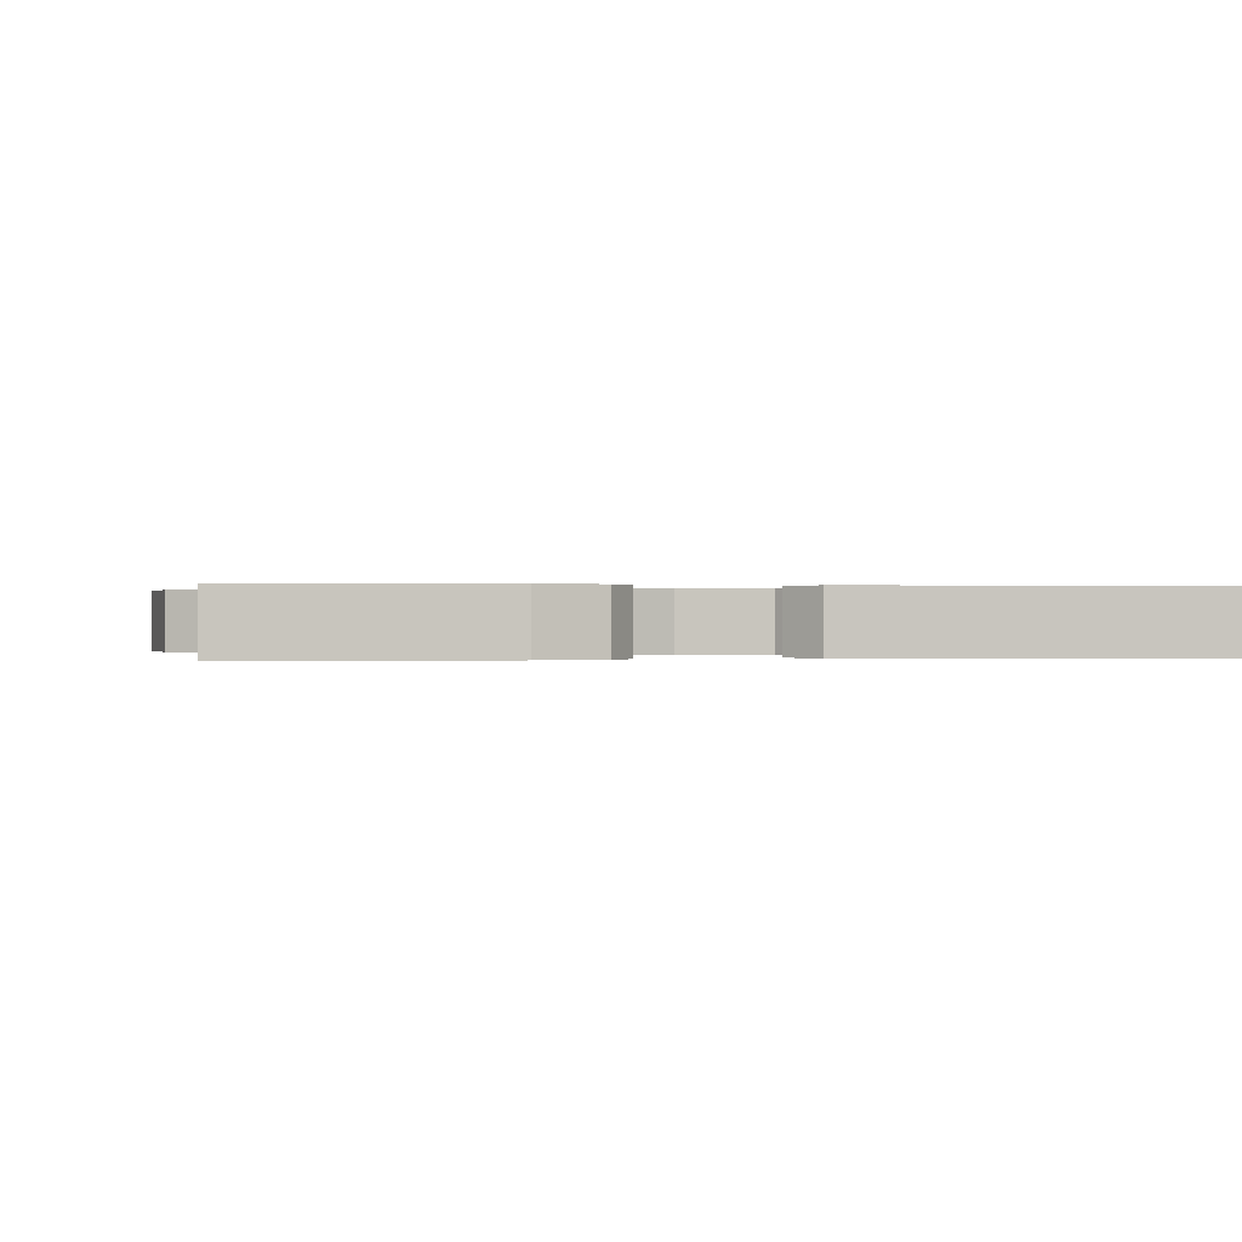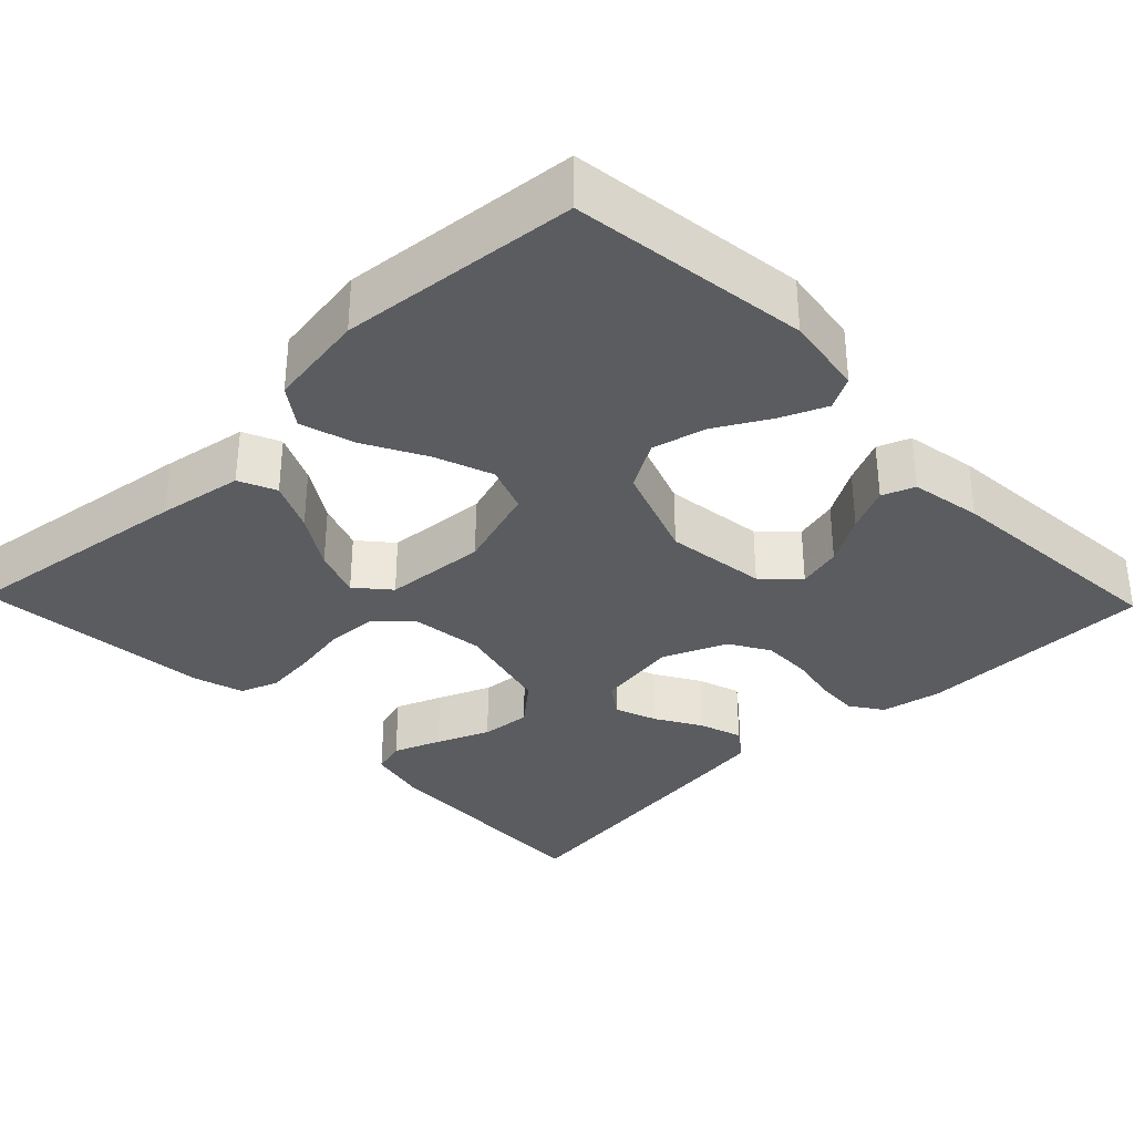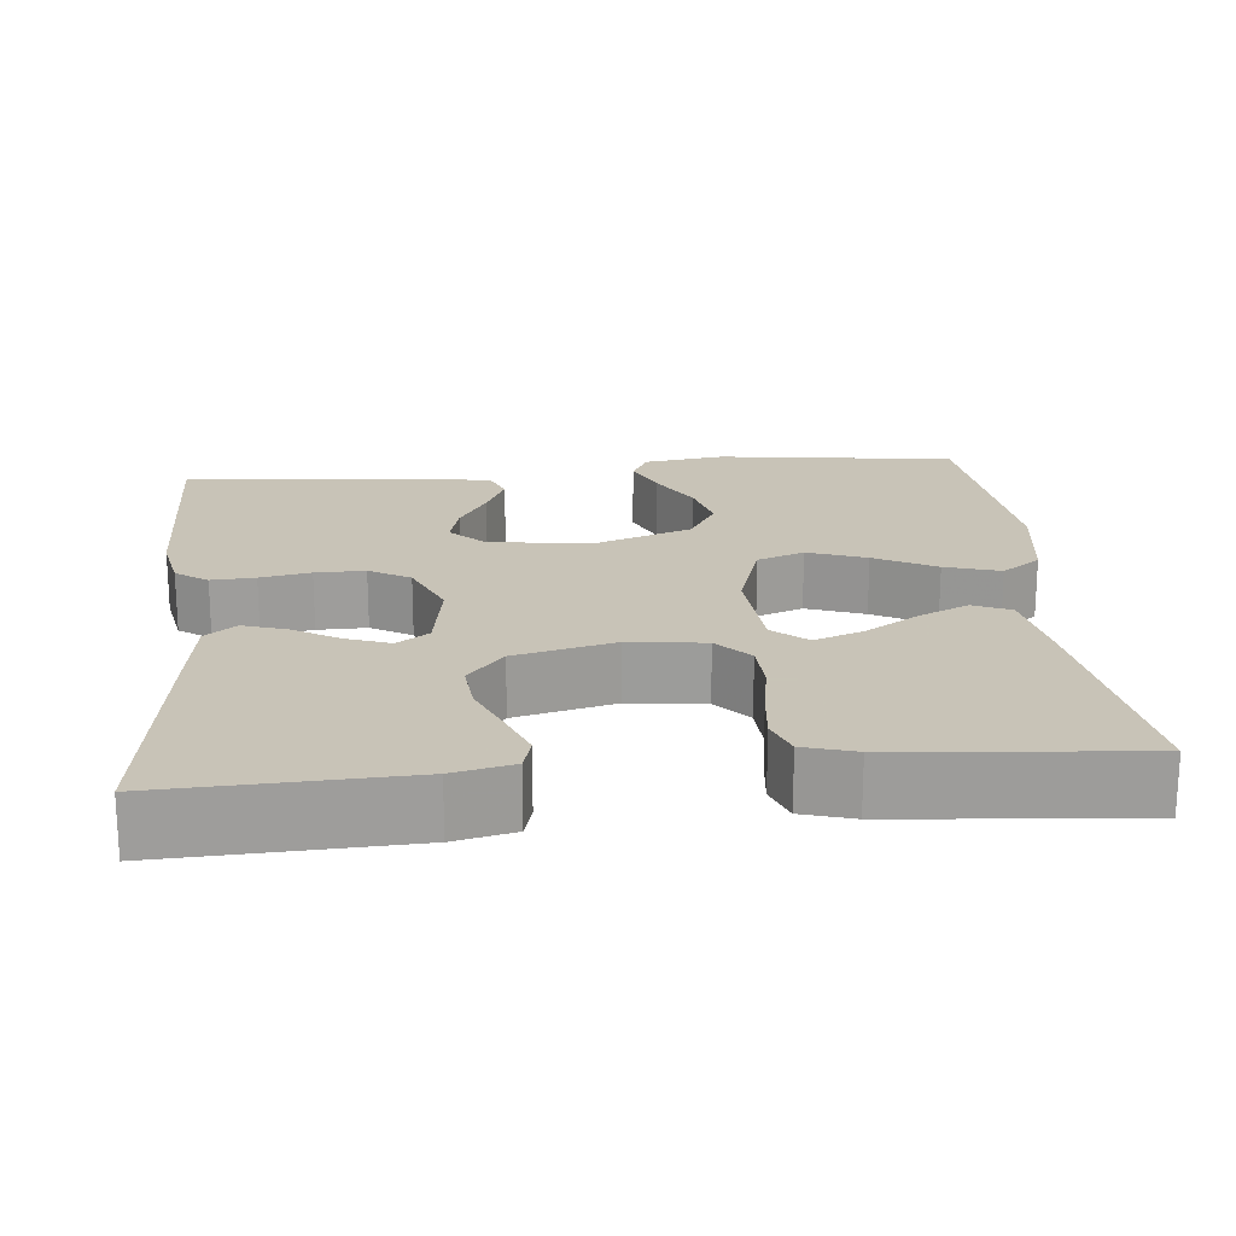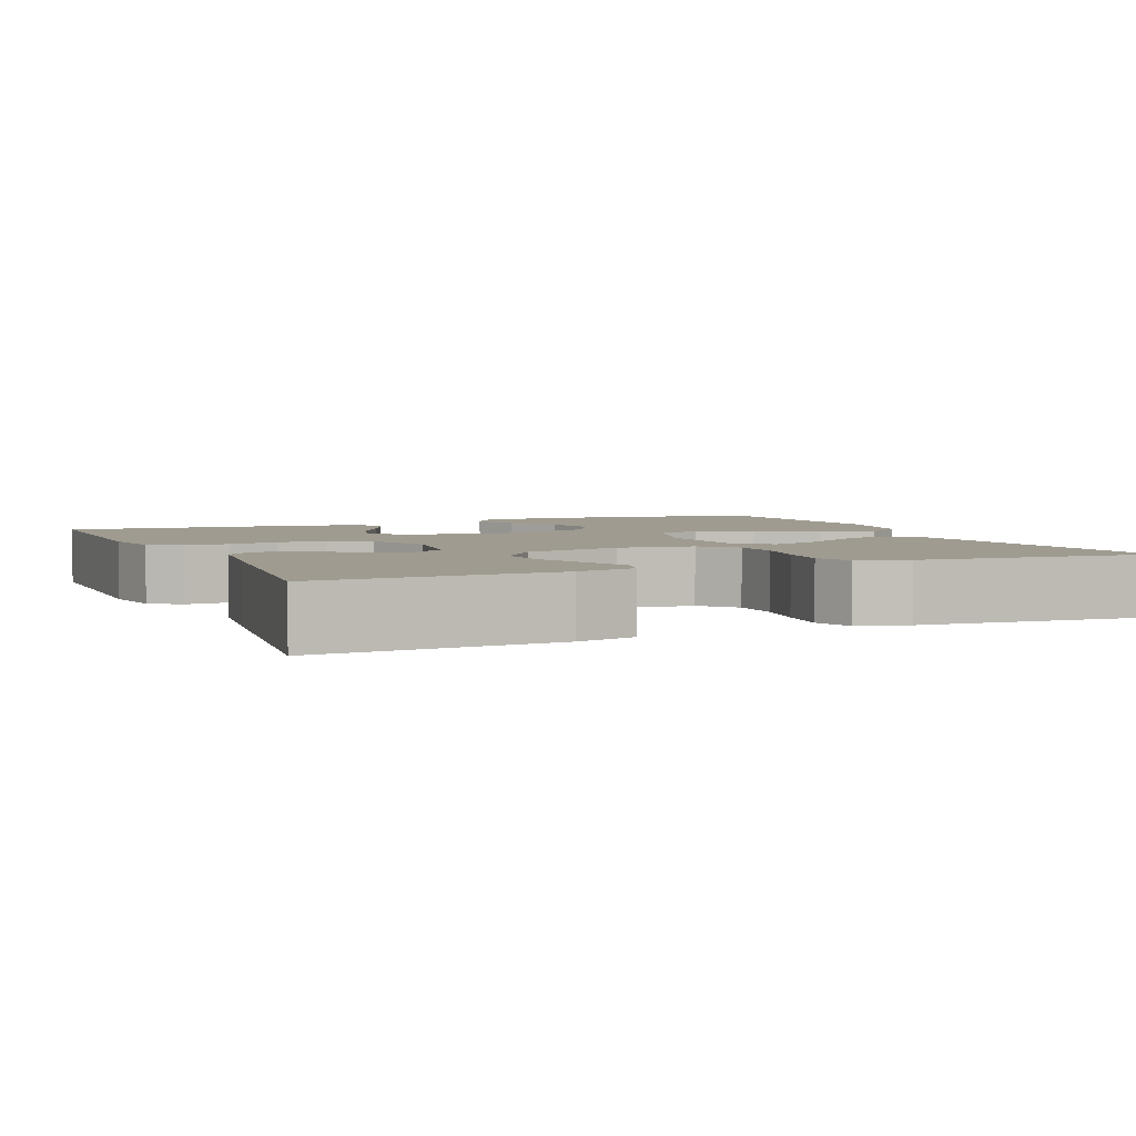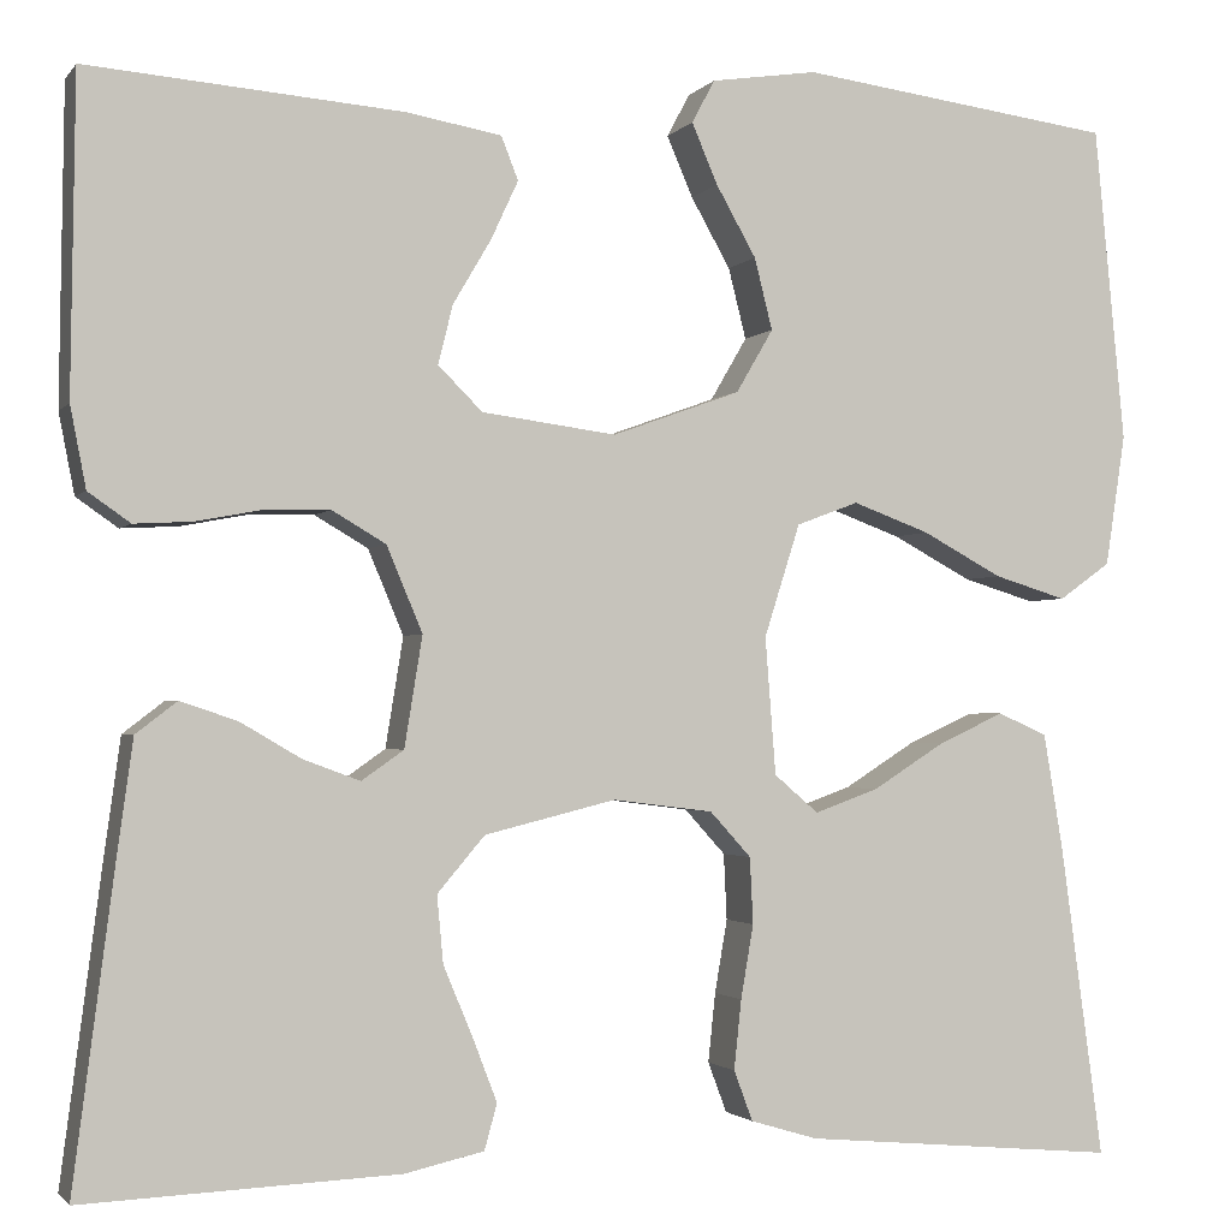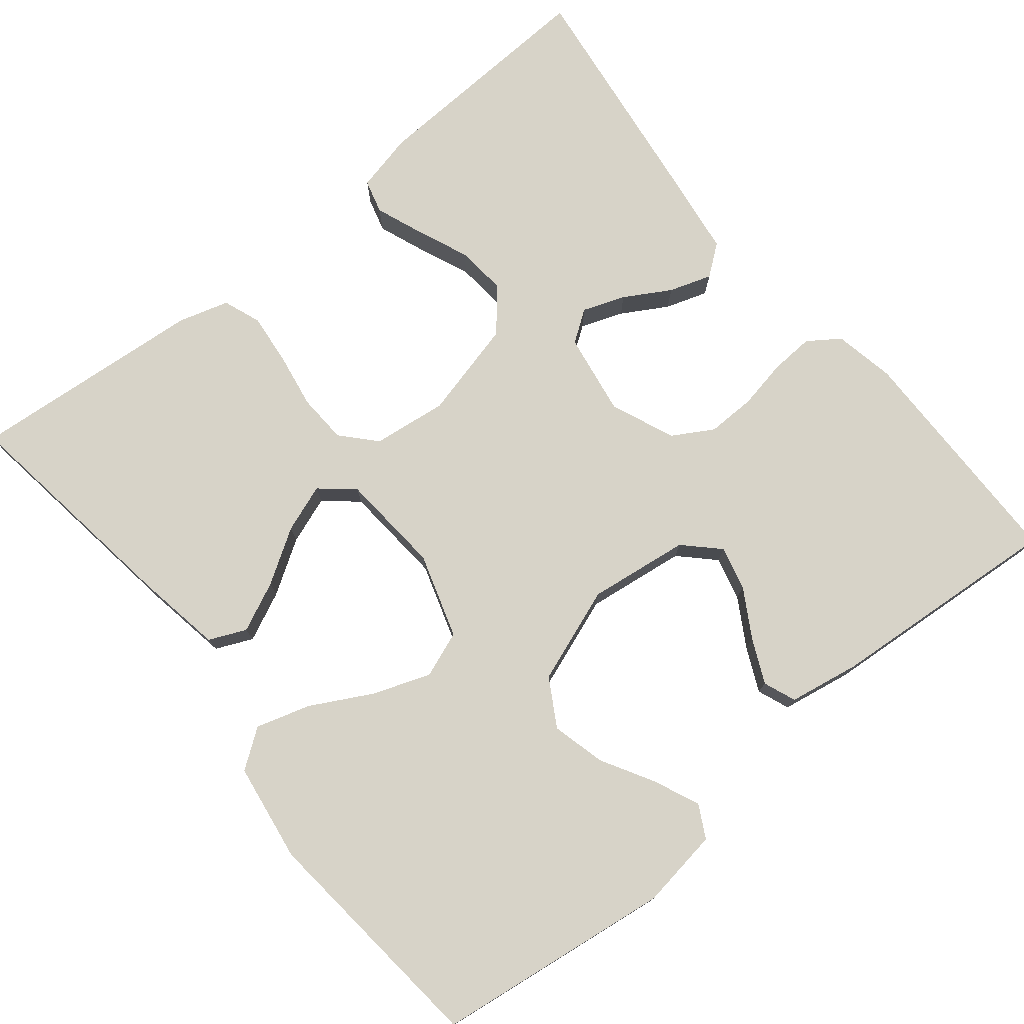
<metadata>
{"format":"obj","ext":"obj","renderer":"f3d","projection":"perspective","resolution":1024,"background":"white","views":[{"elev":0.1,"azim":79.4,"up":"+Y"},{"elev":-33.8,"azim":-46.0,"up":"+Y"},{"elev":19.8,"azim":174.5,"up":"+Y"},{"elev":4.0,"azim":156.5,"up":"+Y"},{"elev":-1.9,"azim":161.5,"up":"+Z"},{"elev":76.5,"azim":-39.2,"up":"+Y"}]}
</metadata>
<code>
v 0.5 0.07 -0.5
v 0.2 0.07 -0.487
v 0.125 0.07 -0.47
v 0.113 0.07 -0.427
v 0.136 0.07 -0.367
v 0.164 0.07 -0.3
v 0.17 0.07 -0.236
v 0.125 0.07 -0.183
v 0 0.07 -0.152
v -0.095 0.07 -0.164
v -0.134 0.07 -0.207
v -0.137 0.07 -0.27
v -0.125 0.07 -0.34
v -0.118 0.07 -0.406
v -0.136 0.07 -0.454
v -0.2 0.07 -0.473
v -0.5 0.07 -0.5
v -0.459 0.07 -0.2
v -0.441 0.07 -0.093
v -0.394 0.07 -0.072
v -0.331 0.07 -0.101
v -0.263 0.07 -0.144
v -0.202 0.07 -0.166
v -0.16 0.07 -0.13
v -0.15 0.07 0
v -0.184 0.07 0.107
v -0.243 0.07 0.129
v -0.316 0.07 0.102
v -0.392 0.07 0.061
v -0.461 0.07 0.04
v -0.51 0.07 0.075
v -0.529 0.07 0.2
v -0.5 0.07 0.5
v -0.2 0.07 0.54
v -0.099 0.07 0.525
v -0.077 0.07 0.484
v -0.102 0.07 0.426
v -0.14 0.07 0.359
v -0.157 0.07 0.291
v -0.122 0.07 0.231
v 0 0.07 0.187
v 0.128 0.07 0.204
v 0.17 0.07 0.246
v 0.156 0.07 0.302
v 0.12 0.07 0.363
v 0.094 0.07 0.419
v 0.11 0.07 0.46
v 0.2 0.07 0.476
v 0.5 0.07 0.5
v 0.504 0.07 0.2
v 0.489 0.07 0.123
v 0.449 0.07 0.095
v 0.394 0.07 0.098
v 0.331 0.07 0.11
v 0.269 0.07 0.111
v 0.218 0.07 0.081
v 0.184 0.07 0
v 0.201 0.07 -0.105
v 0.241 0.07 -0.133
v 0.295 0.07 -0.113
v 0.353 0.07 -0.079
v 0.407 0.07 -0.061
v 0.446 0.07 -0.091
v 0.461 0.07 -0.2
v 0.5 0 -0.5
v 0.2 0 -0.487
v 0.125 0 -0.47
v 0.113 0 -0.427
v 0.136 0 -0.367
v 0.164 0 -0.3
v 0.17 0 -0.236
v 0.125 0 -0.183
v 0 0 -0.152
v -0.095 0 -0.164
v -0.134 0 -0.207
v -0.137 0 -0.27
v -0.125 0 -0.34
v -0.118 0 -0.406
v -0.136 0 -0.454
v -0.2 0 -0.473
v -0.5 0 -0.5
v -0.459 0 -0.2
v -0.441 0 -0.093
v -0.394 0 -0.072
v -0.331 0 -0.101
v -0.263 0 -0.144
v -0.202 0 -0.166
v -0.16 0 -0.13
v -0.15 0 0
v -0.184 0 0.107
v -0.243 0 0.129
v -0.316 0 0.102
v -0.392 0 0.061
v -0.461 0 0.04
v -0.51 0 0.075
v -0.529 0 0.2
v -0.5 0 0.5
v -0.2 0 0.54
v -0.099 0 0.525
v -0.077 0 0.484
v -0.102 0 0.426
v -0.14 0 0.359
v -0.157 0 0.291
v -0.122 0 0.231
v 0 0 0.187
v 0.128 0 0.204
v 0.17 0 0.246
v 0.156 0 0.302
v 0.12 0 0.363
v 0.094 0 0.419
v 0.11 0 0.46
v 0.2 0 0.476
v 0.5 0 0.5
v 0.504 0 0.2
v 0.489 0 0.123
v 0.449 0 0.095
v 0.394 0 0.098
v 0.331 0 0.11
v 0.269 0 0.111
v 0.218 0 0.081
v 0.184 0 0
v 0.201 0 -0.105
v 0.241 0 -0.133
v 0.295 0 -0.113
v 0.353 0 -0.079
v 0.407 0 -0.061
v 0.446 0 -0.091
v 0.461 0 -0.2
f 4 5 6
f 3 4 6
f 2 3 6
f 1 2 6
f 64 1 6
f 63 64 6
f 62 63 6
f 61 62 6
f 60 61 6
f 59 60 6 7
f 58 59 7 8
f 57 58 8 9
f 56 57 9 10
f 52 53 54
f 51 52 54
f 50 51 54
f 49 50 54
f 48 49 54
f 47 48 54
f 46 47 54
f 45 46 54
f 44 45 54
f 43 44 54 55
f 42 43 55 56
f 36 37 38
f 35 36 38
f 34 35 38
f 33 34 38
f 32 33 38
f 31 32 38
f 30 31 38
f 29 30 38
f 28 29 38
f 27 28 38 39
f 26 27 39 40
f 20 21 22
f 19 20 22
f 18 19 22
f 17 18 22
f 16 17 22
f 15 16 22
f 14 15 22
f 13 14 22
f 12 13 22
f 11 12 22 23
f 10 11 23 24
f 10 24 25
f 56 10 25
f 42 56 25
f 41 42 25
f 25 26 40 41
f 70 69 68
f 70 68 67
f 70 67 66
f 70 66 65
f 70 65 128
f 70 128 127
f 70 127 126
f 70 126 125
f 70 125 124
f 71 70 124 123
f 72 71 123 122
f 73 72 122 121
f 74 73 121 120
f 118 117 116
f 118 116 115
f 118 115 114
f 118 114 113
f 118 113 112
f 118 112 111
f 118 111 110
f 118 110 109
f 118 109 108
f 119 118 108 107
f 120 119 107 106
f 102 101 100
f 102 100 99
f 102 99 98
f 102 98 97
f 102 97 96
f 102 96 95
f 102 95 94
f 102 94 93
f 102 93 92
f 103 102 92 91
f 104 103 91 90
f 86 85 84
f 86 84 83
f 86 83 82
f 86 82 81
f 86 81 80
f 86 80 79
f 86 79 78
f 86 78 77
f 86 77 76
f 87 86 76 75
f 88 87 75 74
f 89 88 74
f 89 74 120
f 89 120 106
f 89 106 105
f 105 104 90 89
f 1 65 66 2
f 2 66 67 3
f 3 67 68 4
f 4 68 69 5
f 5 69 70 6
f 6 70 71 7
f 7 71 72 8
f 8 72 73 9
f 9 73 74 10
f 10 74 75 11
f 11 75 76 12
f 12 76 77 13
f 13 77 78 14
f 14 78 79 15
f 15 79 80 16
f 16 80 81 17
f 17 81 82 18
f 18 82 83 19
f 19 83 84 20
f 20 84 85 21
f 21 85 86 22
f 22 86 87 23
f 23 87 88 24
f 24 88 89 25
f 25 89 90 26
f 26 90 91 27
f 27 91 92 28
f 28 92 93 29
f 29 93 94 30
f 30 94 95 31
f 31 95 96 32
f 32 96 97 33
f 33 97 98 34
f 34 98 99 35
f 35 99 100 36
f 36 100 101 37
f 37 101 102 38
f 38 102 103 39
f 39 103 104 40
f 40 104 105 41
f 41 105 106 42
f 42 106 107 43
f 43 107 108 44
f 44 108 109 45
f 45 109 110 46
f 46 110 111 47
f 47 111 112 48
f 48 112 113 49
f 49 113 114 50
f 50 114 115 51
f 51 115 116 52
f 52 116 117 53
f 53 117 118 54
f 54 118 119 55
f 55 119 120 56
f 56 120 121 57
f 57 121 122 58
f 58 122 123 59
f 59 123 124 60
f 60 124 125 61
f 61 125 126 62
f 62 126 127 63
f 63 127 128 64
f 64 128 65 1

</code>
